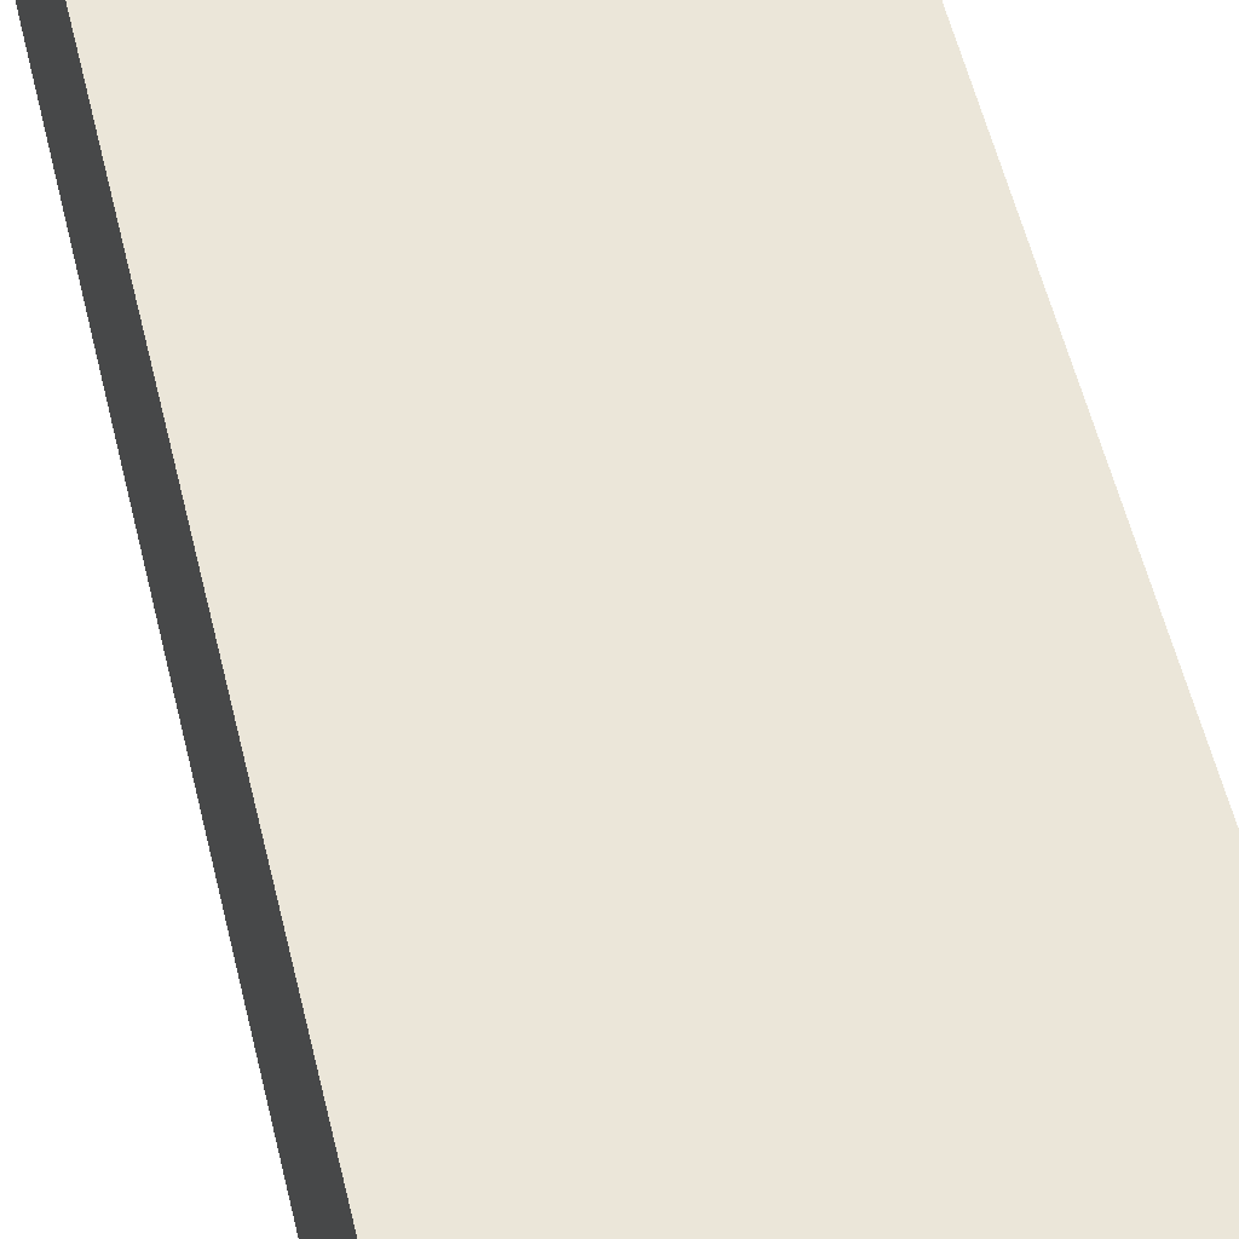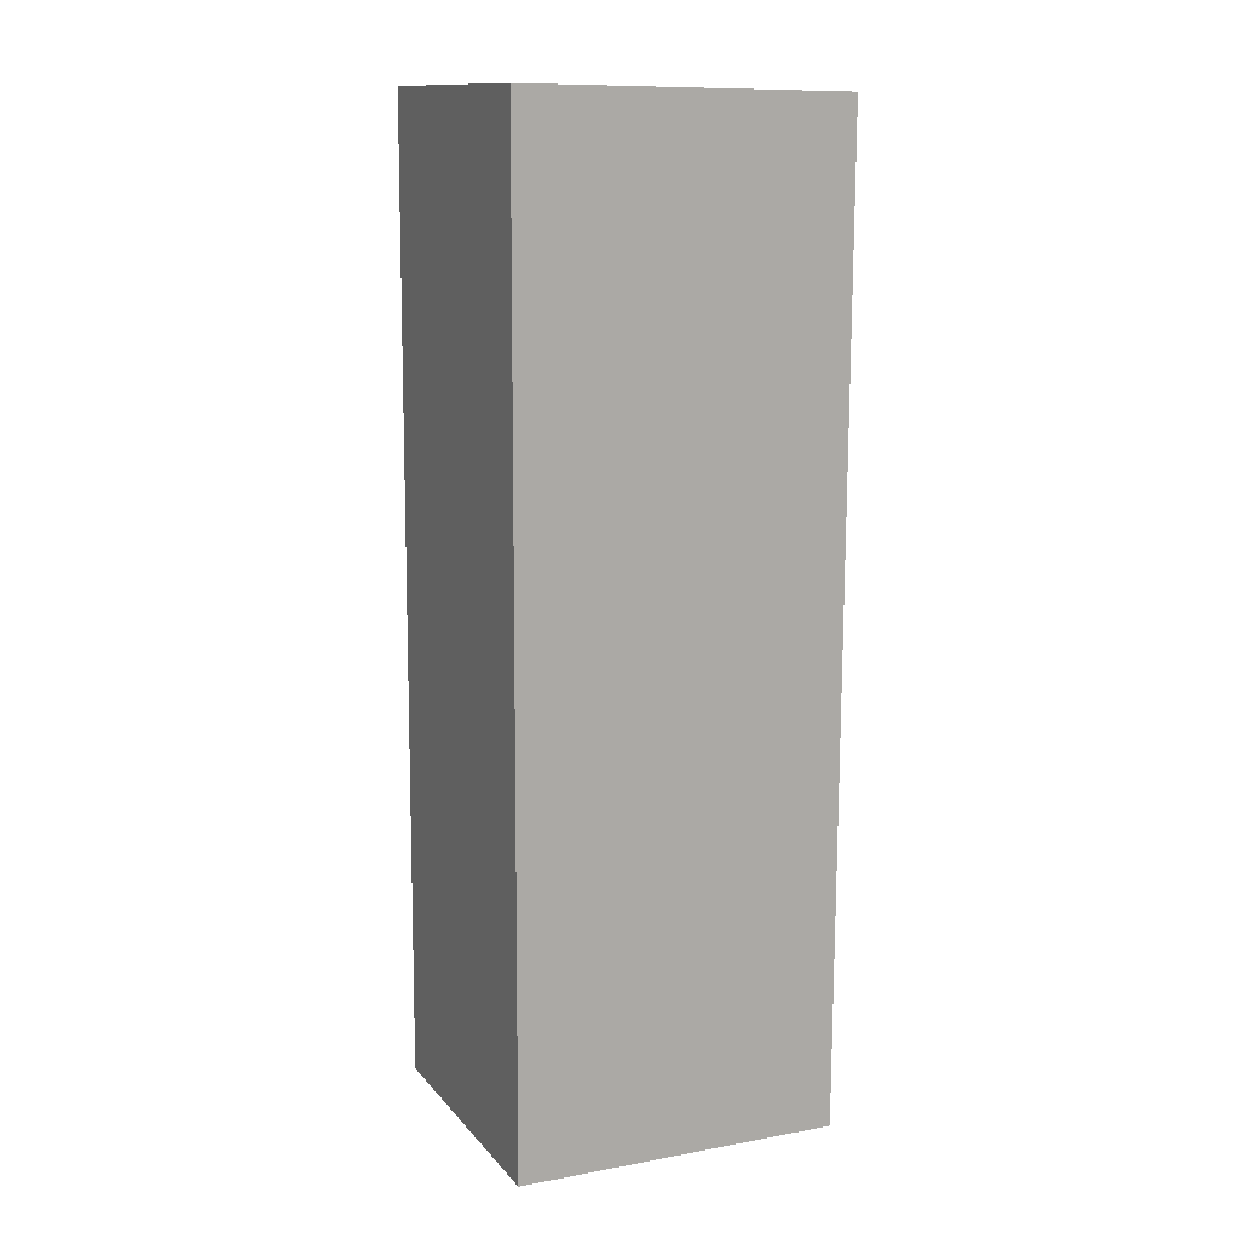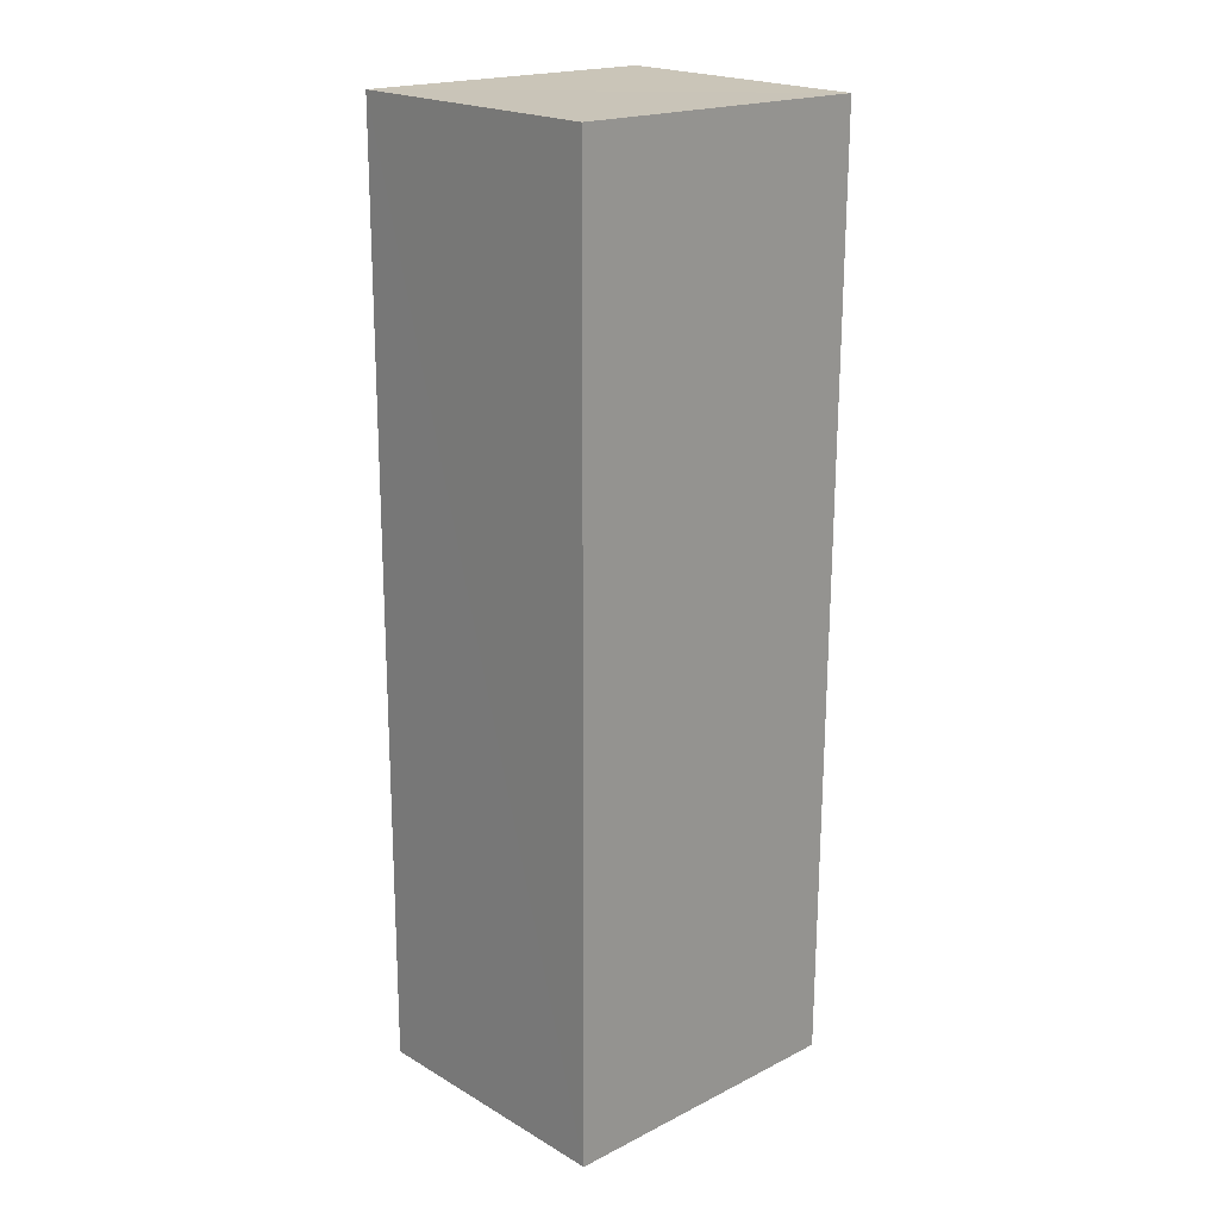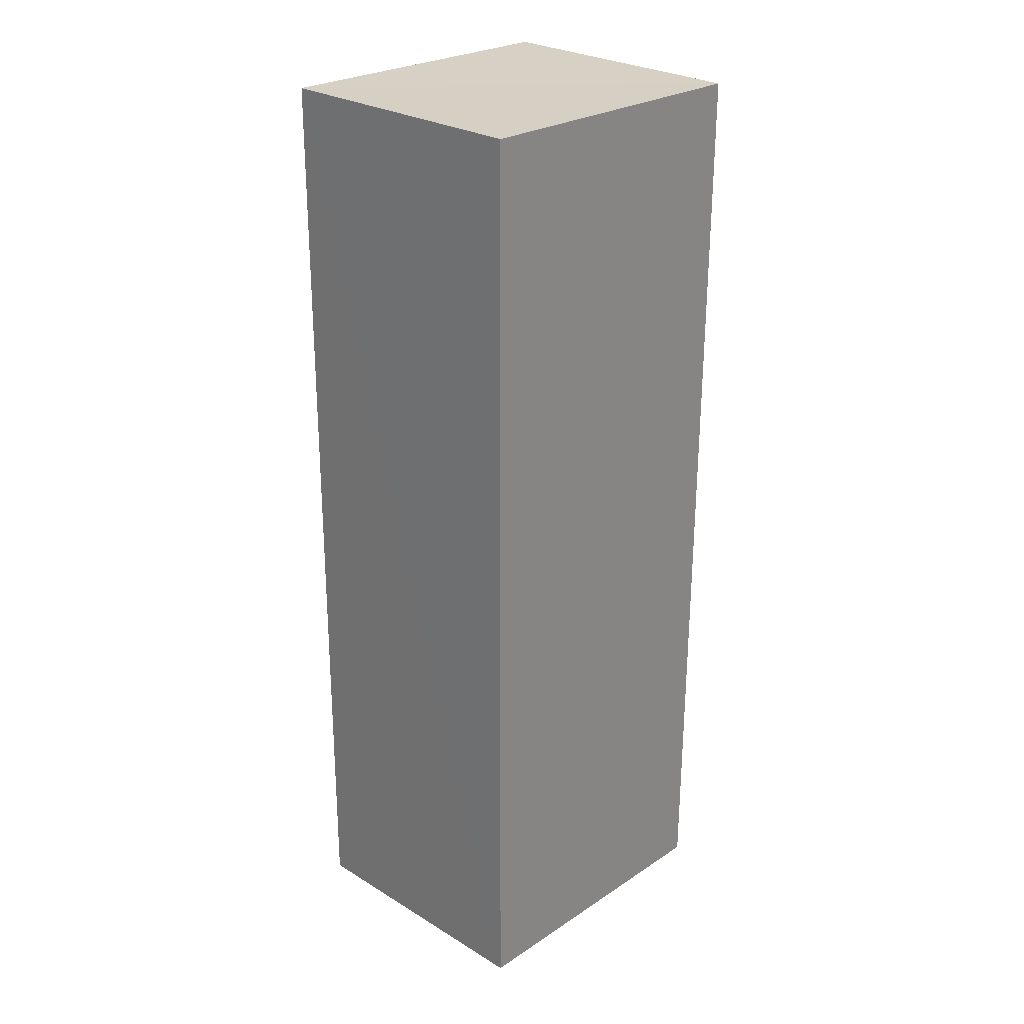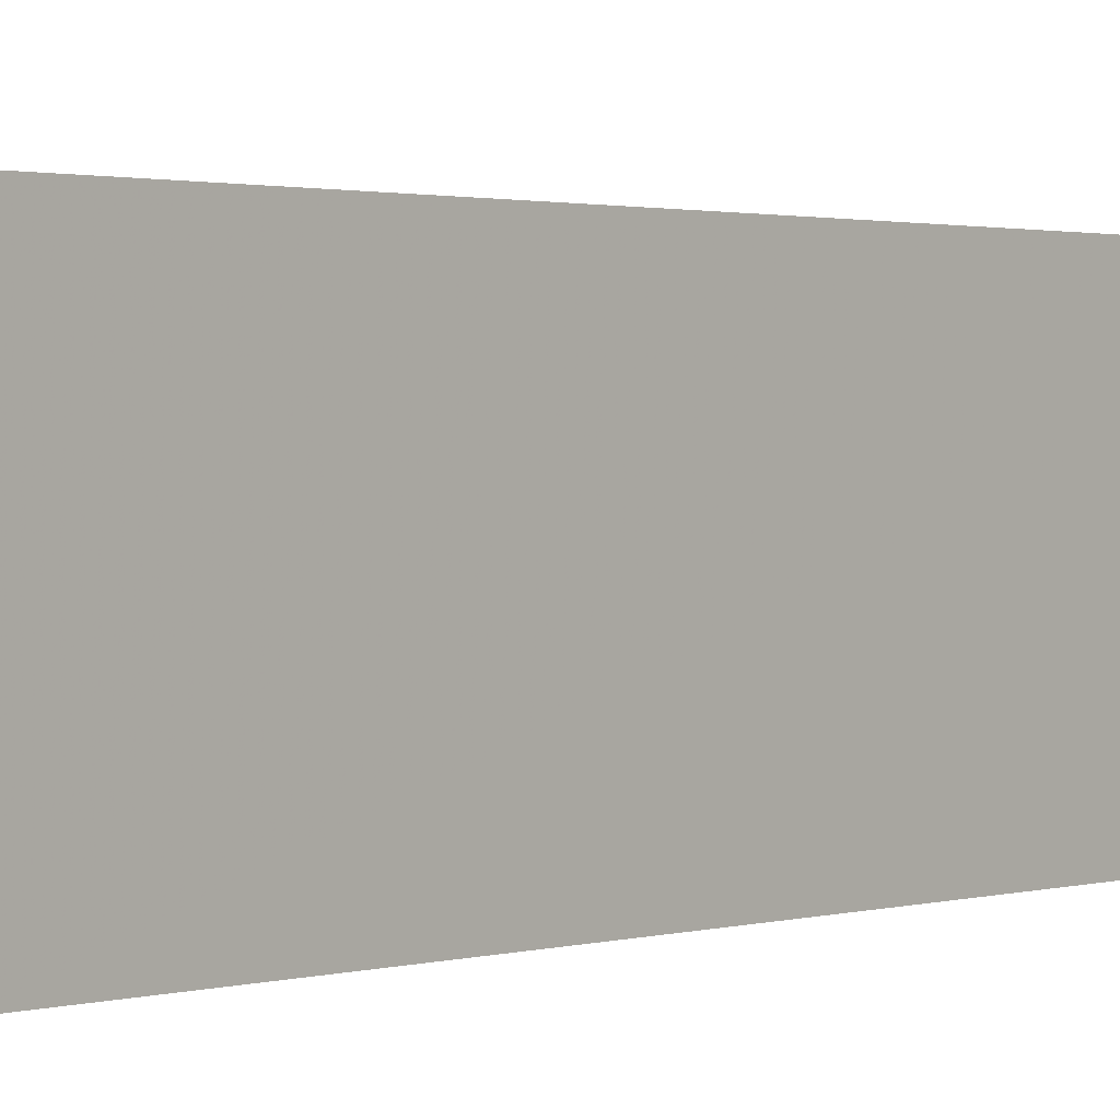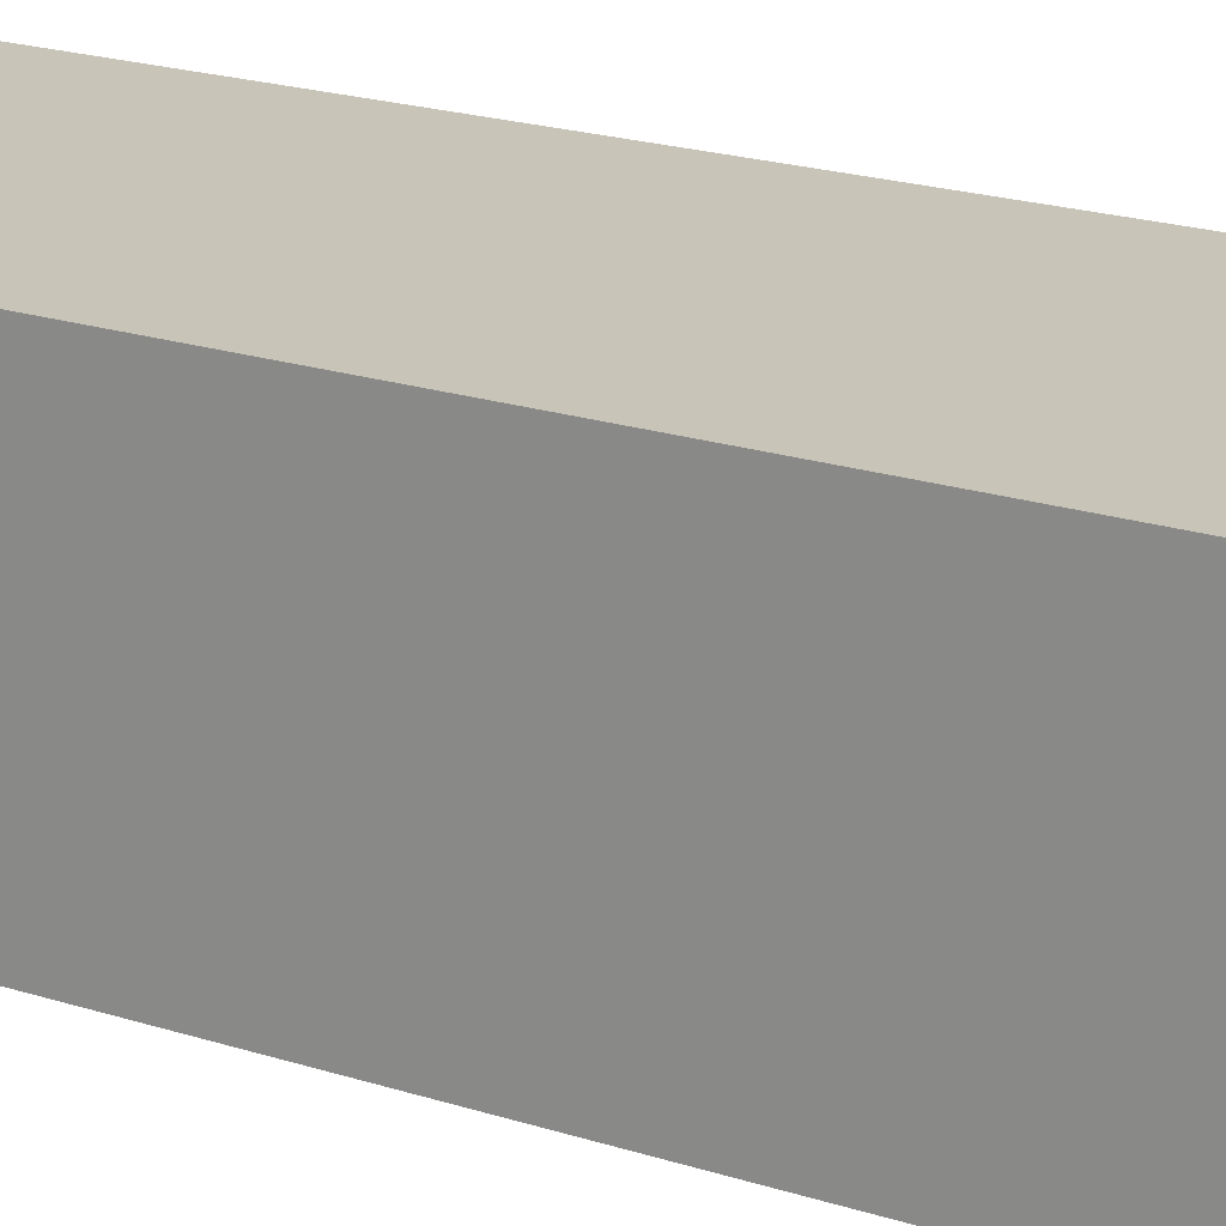
<metadata>
{"format":"obj","ext":"obj","renderer":"f3d","projection":"perspective","resolution":1024,"background":"white","views":[{"elev":55.4,"azim":166.9,"up":"+Y"},{"elev":13.1,"azim":-23.8,"up":"+Z"},{"elev":20.7,"azim":-42.7,"up":"+Z"},{"elev":26.9,"azim":-45.7,"up":"+Z"},{"elev":1.3,"azim":-139.2,"up":"+Y"},{"elev":20.1,"azim":121.1,"up":"+Y"}]}
</metadata>
<code>
g parts_col_038
v -2.061 1.612 -6.524
v -1.995 -2.225 -6.524
v 2.489 -2.172 -6.604
v 2.45 1.612 -6.604
v -2.061 1.612 -6.524
v 2.503 1.625 6.864
v -1.995 1.625 6.93
v -1.995 -2.225 -6.524
v -1.942 -2.225 6.93
v 2.542 -2.172 6.85
v 2.489 -2.172 -6.604
v 2.542 -2.172 6.85
v -1.942 -2.225 6.93
v 2.503 1.625 6.864
v 2.45 1.612 -6.604
v 2.542 -2.172 6.85
v -1.995 1.625 6.93
v -1.942 -2.225 6.93
g parts_col_038_0
f 3 2 1
f 4 3 1
f 6 4 5
f 7 6 5
f 10 9 8
f 11 10 8
g parts_col_038_1
f 7 13 12
f 14 7 12
f 16 3 15
f 6 16 15
g parts_col_038_2
f 17 5 2
f 18 17 2

</code>
